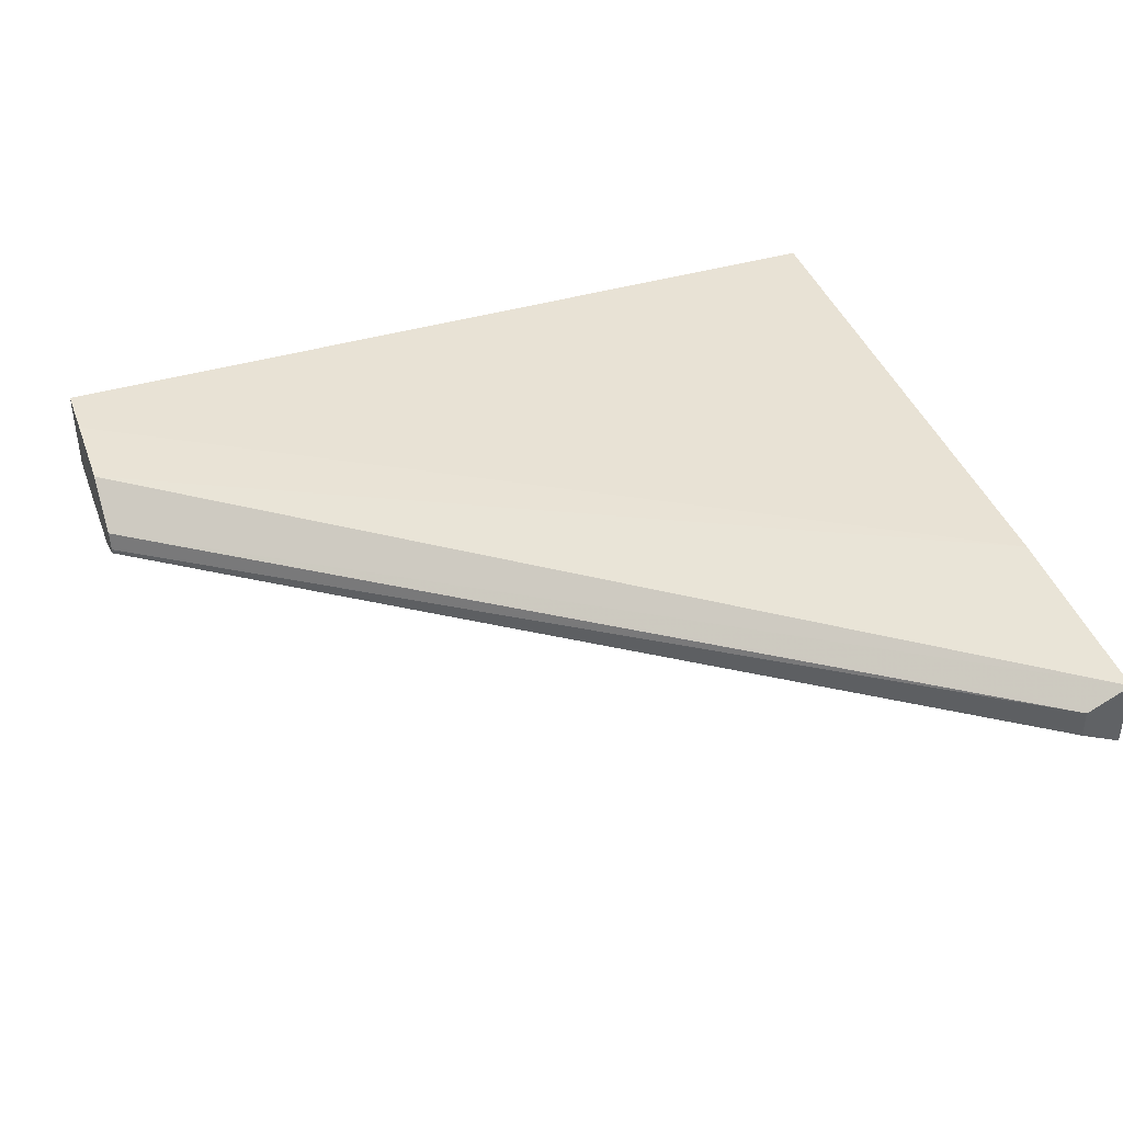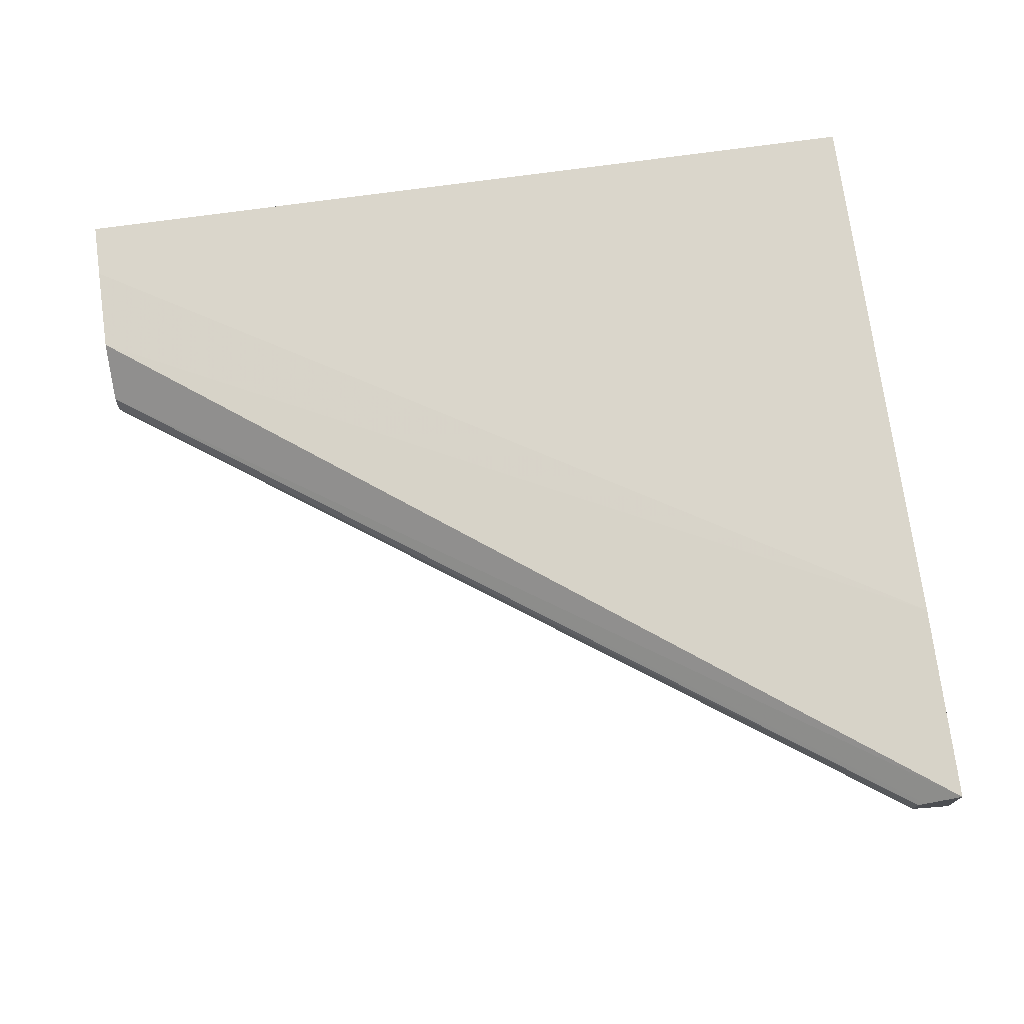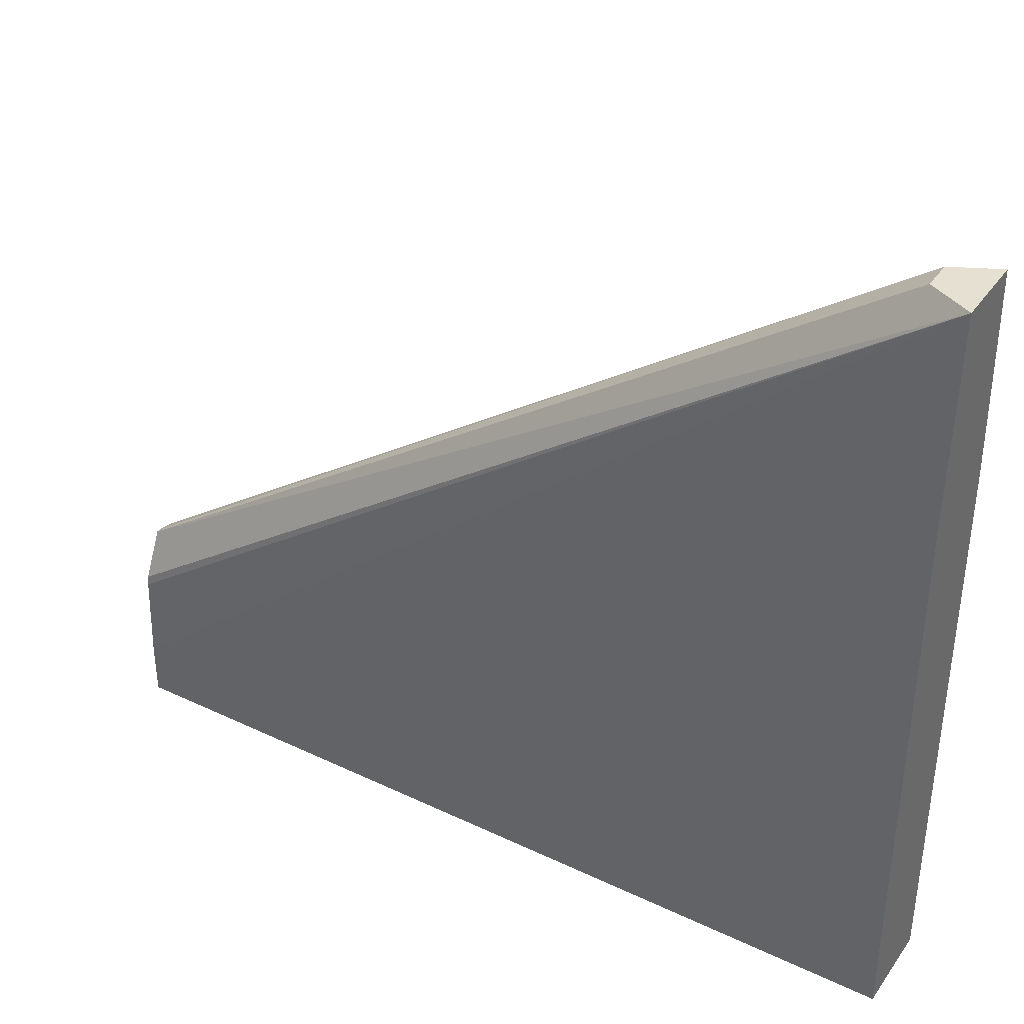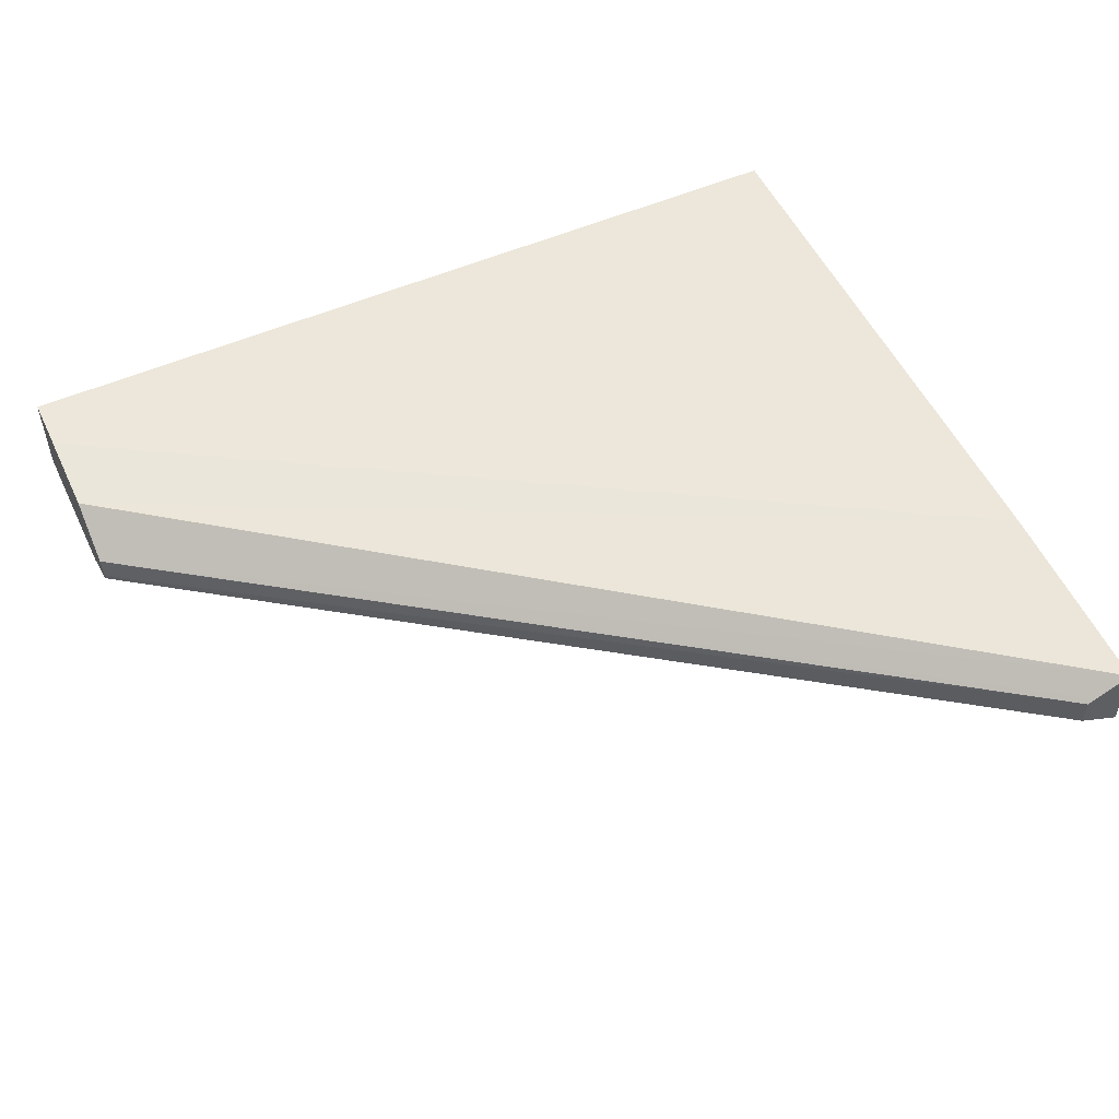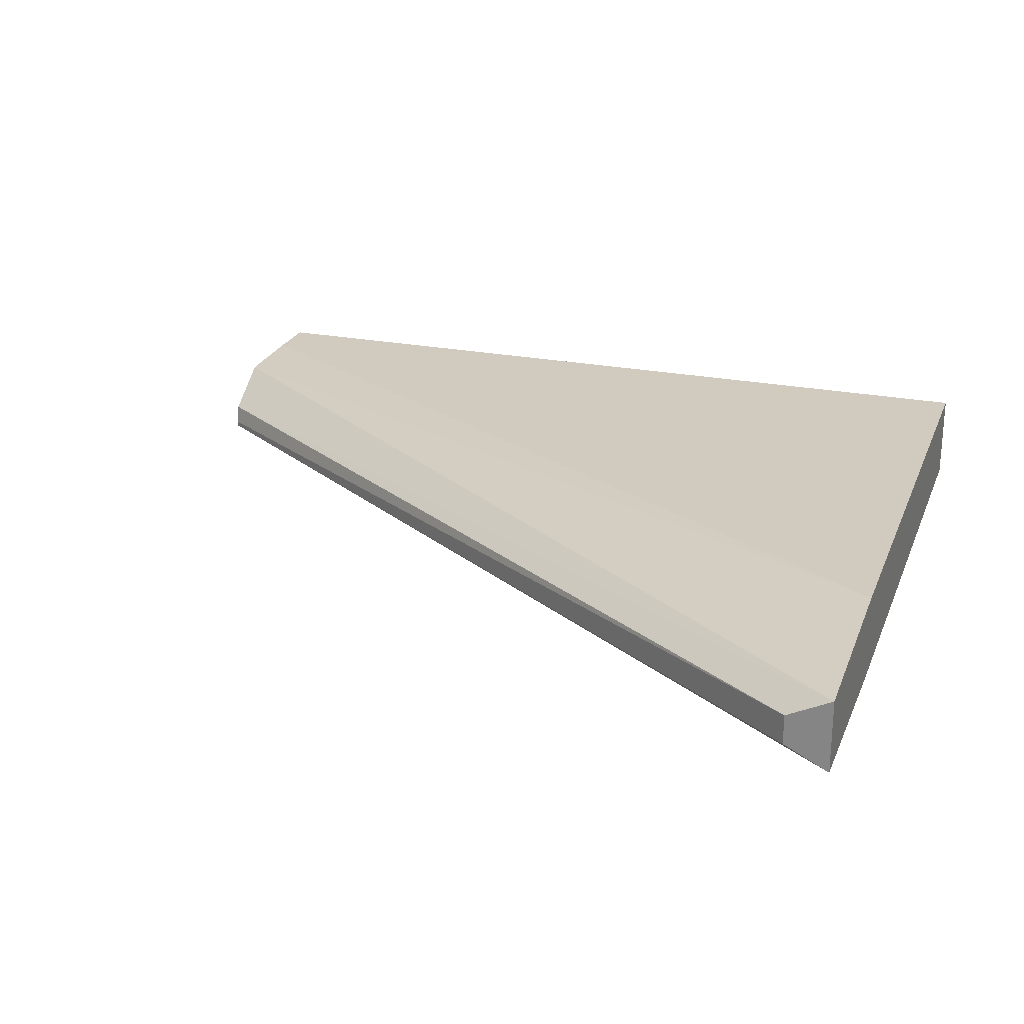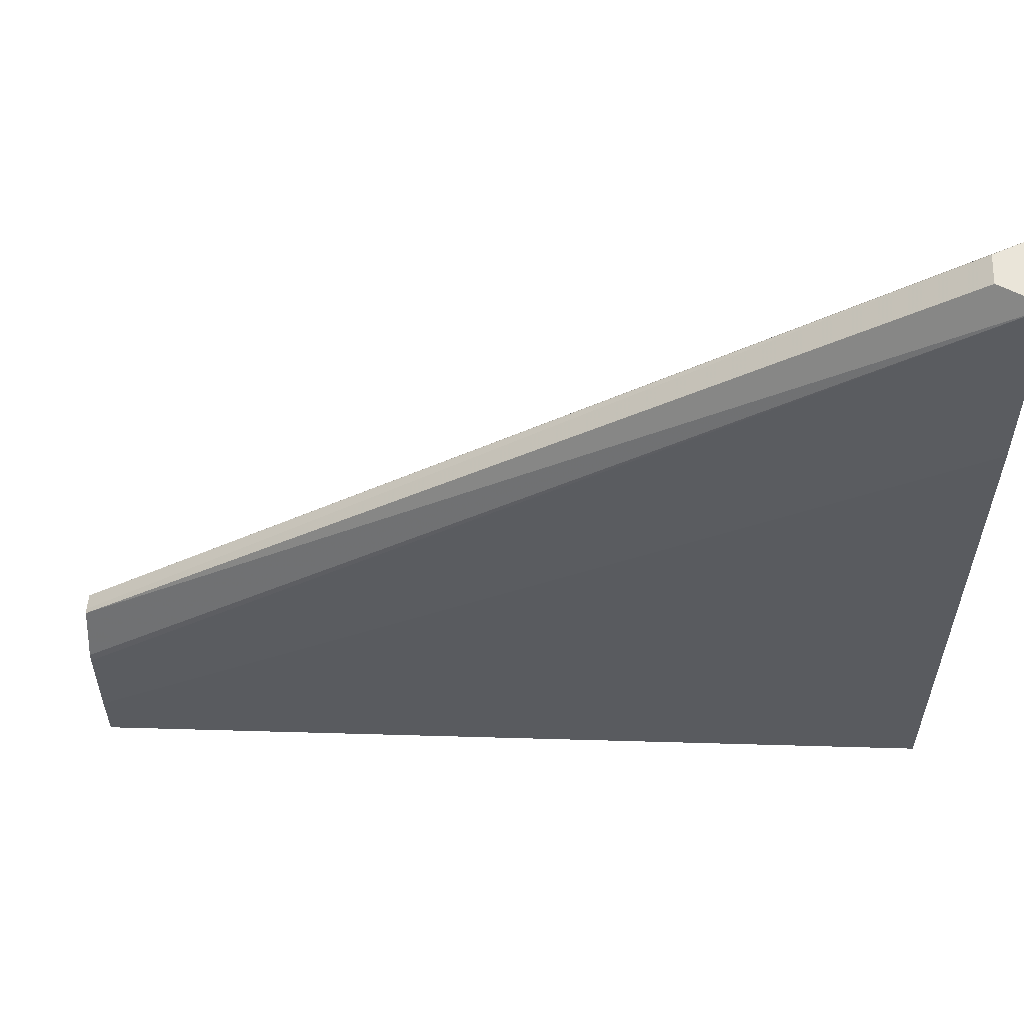
<metadata>
{"format":"obj","ext":"obj","renderer":"f3d","projection":"perspective","resolution":1024,"background":"white","views":[{"elev":40.9,"azim":-19.6,"up":"+Y"},{"elev":74.0,"azim":-7.8,"up":"+Y"},{"elev":37.7,"azim":31.2,"up":"+Z"},{"elev":52.9,"azim":-25.0,"up":"+Y"},{"elev":23.6,"azim":18.4,"up":"+Y"},{"elev":58.1,"azim":1.7,"up":"+Z"}]}
</metadata>
<code>
v -0.1965 0.8741 -0.03233
v -0.1965 0.8741 -0.01985
v -0.1965 0.8939 -0.03233
v -0.003458 0.8741 -0.03233
v -0.1965 0.8749 6.11e-06
v -0.003458 0.8741 0.09586
v -0.003458 0.8758 0.1415
v -0.1965 0.8939 -0.01985
v -0.003458 0.8939 -0.03233
v -0.1965 0.8751 0.002184
v -0.003458 0.8922 0.1415
v -0.004932 0.8765 0.1415
v -0.1965 0.8803 0.01253
v -0.1965 0.8935 -0.0004193
v -0.003458 0.8939 0.09586
v -0.01162 0.8881 0.1415
v -0.1965 0.8855 0.01149
v -0.01324 0.8807 0.1415
v -0.1965 0.8814 0.01253
v -0.01324 0.8873 0.1415
f 7 18 12
f 5 7 10
f 7 11 16
f 7 16 20
f 7 20 18
f 4 7 6
f 7 12 13
f 12 18 13
f 8 14 15
f 11 15 14
f 11 14 17
f 11 17 16
f 13 18 20
f 13 20 19
f 4 11 7
f 7 13 10
f 4 15 11
f 1 10 13
f 3 15 9
f 16 17 20
f 1 2 5
f 1 5 10
f 1 13 19
f 1 19 17
f 1 17 14
f 1 14 8
f 1 8 3
f 1 3 9
f 1 9 4
f 1 4 6
f 1 6 2
f 2 6 7
f 2 7 5
f 3 8 15
f 4 9 15
f 17 19 20

</code>
